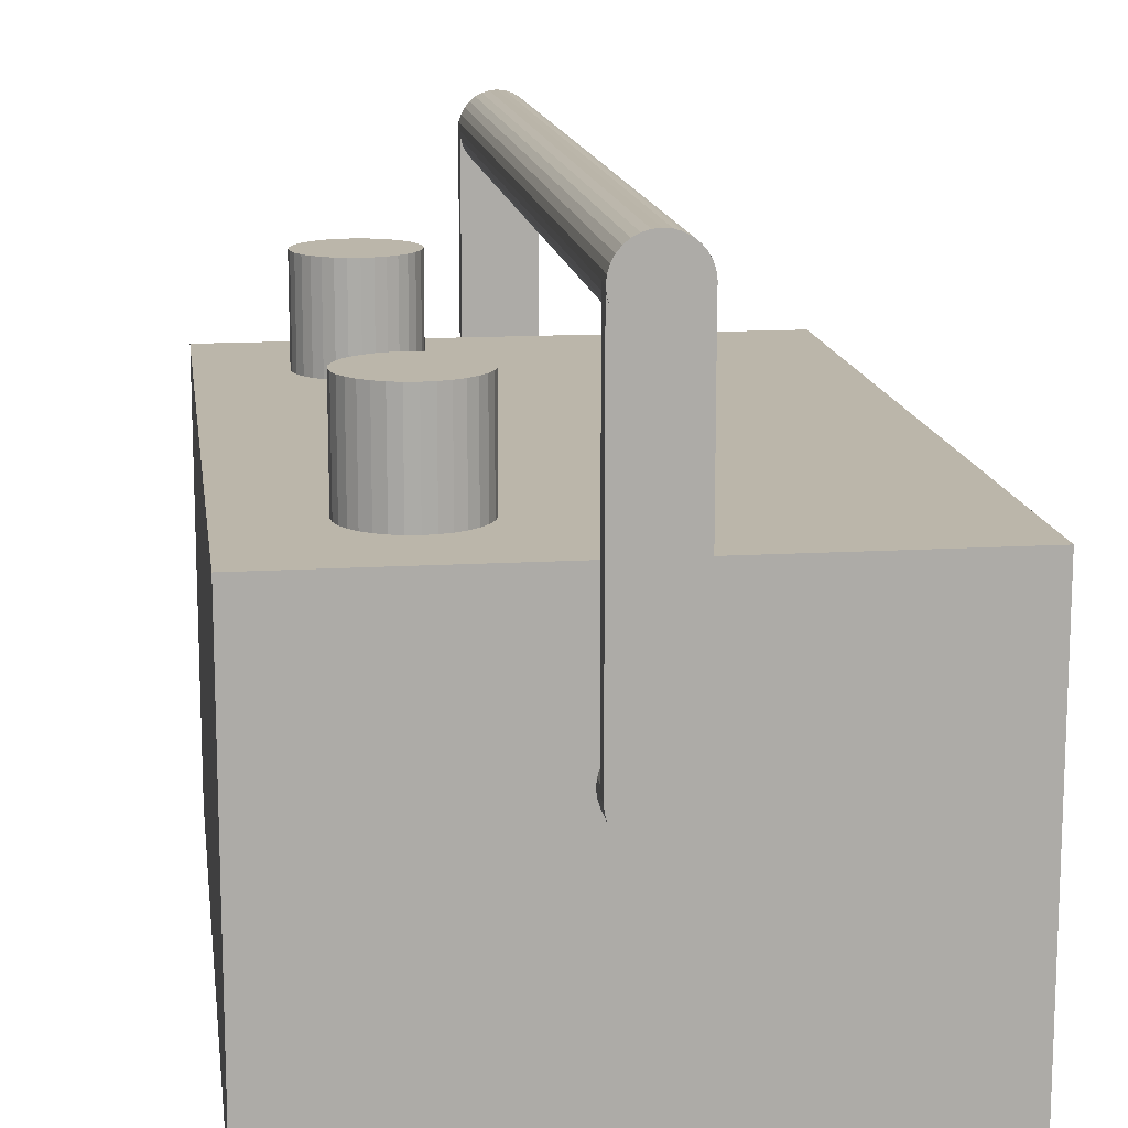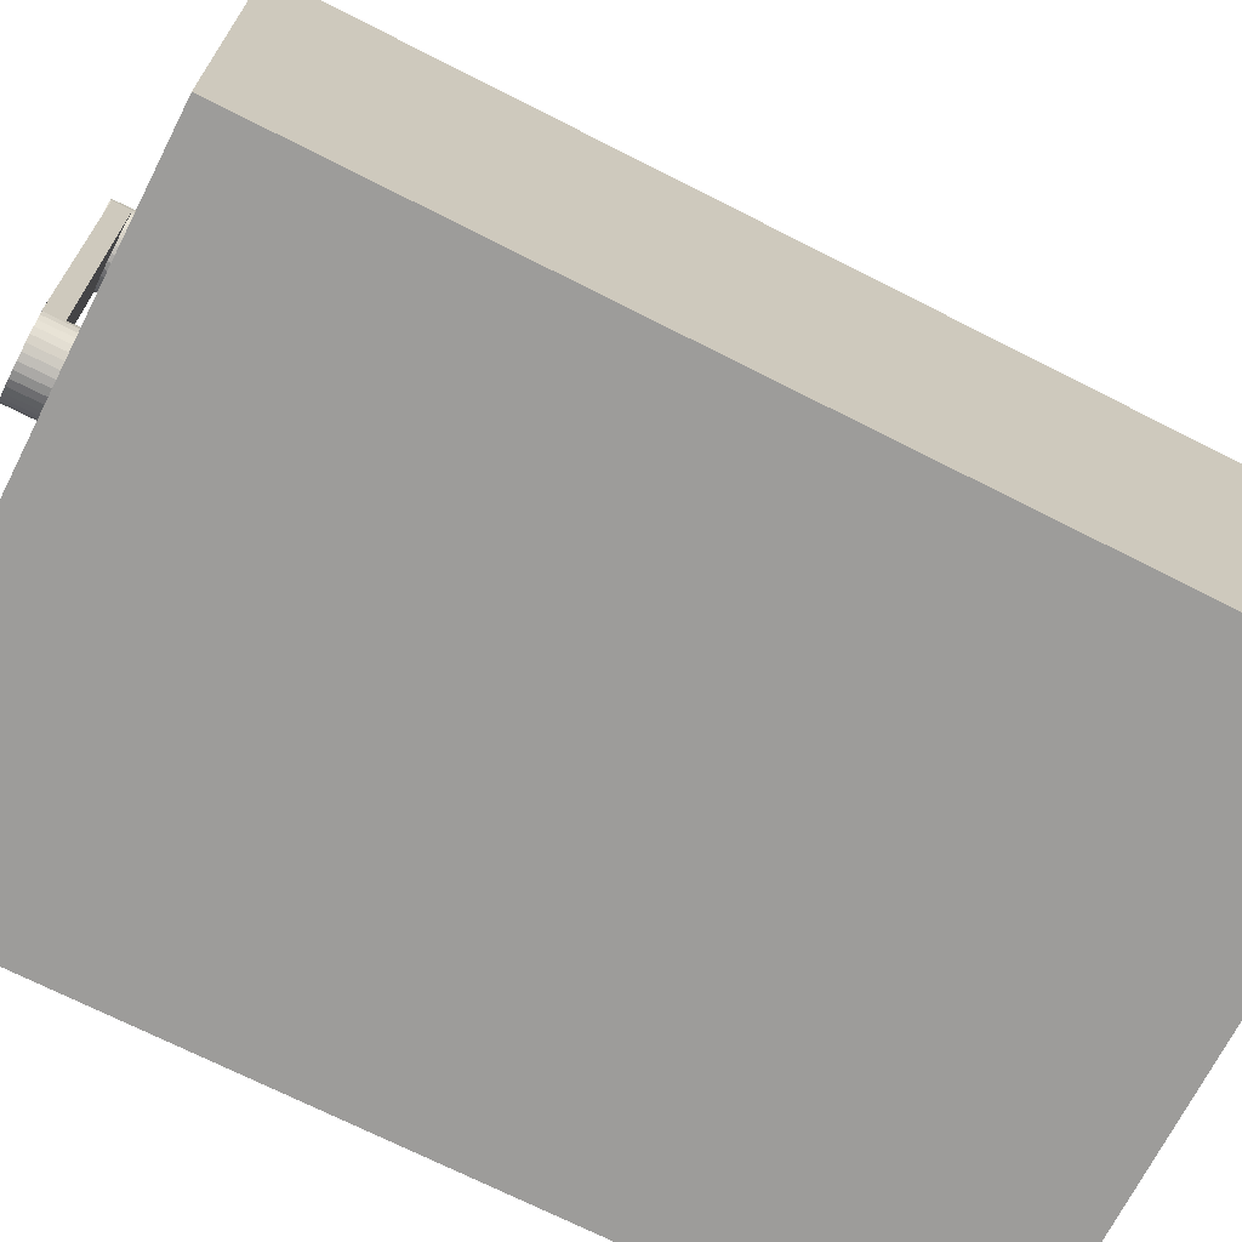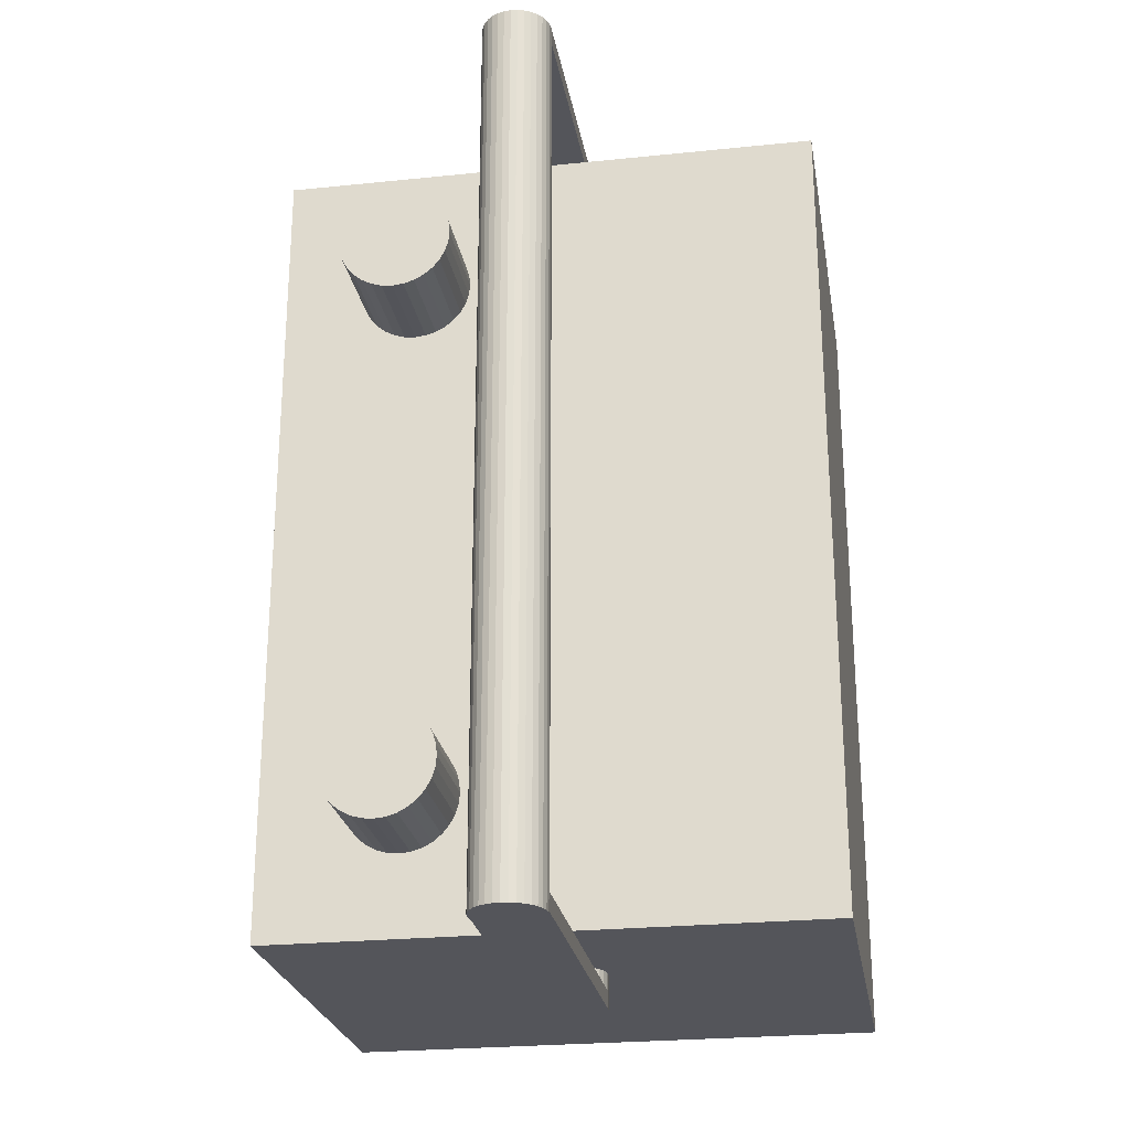
<metadata>
{"format":"obj","ext":"obj","renderer":"f3d","projection":"perspective","resolution":1024,"background":"white","views":[{"elev":14.0,"azim":172.4,"up":"+Y"},{"elev":-70.3,"azim":63.0,"up":"+Y"},{"elev":-24.9,"azim":-170.5,"up":"+Z"}]}
</metadata>
<code>
o Cube
v 1 0.5469 -1
v 1 -1 -1
v 1 0.5469 2
v 1 -1 2
v -1 0.5469 -1
v -1 -1 -1
v -1 0.5469 2
v -1 -1 2
f 5 3 1
f 3 8 4
f 7 6 8
f 2 8 6
f 1 4 2
f 5 2 6
f 5 7 3
f 3 7 8
f 7 5 6
f 2 4 8
f 1 3 4
f 5 1 2
o Cylinder
v 0.5 0.525 -0.705
v 0.5 0.915 -0.705
v 0.54 0.525 -0.7011
v 0.54 0.915 -0.7011
v 0.5785 0.525 -0.6894
v 0.5785 0.915 -0.6894
v 0.6139 0.525 -0.6705
v 0.6139 0.915 -0.6705
v 0.645 0.525 -0.645
v 0.645 0.915 -0.645
v 0.6705 0.525 -0.6139
v 0.6705 0.915 -0.6139
v 0.6894 0.525 -0.5785
v 0.6894 0.915 -0.5785
v 0.7011 0.525 -0.54
v 0.7011 0.915 -0.54
v 0.705 0.525 -0.5
v 0.705 0.915 -0.5
v 0.7011 0.525 -0.46
v 0.7011 0.915 -0.46
v 0.6894 0.525 -0.4215
v 0.6894 0.915 -0.4215
v 0.6705 0.525 -0.3861
v 0.6705 0.915 -0.3861
v 0.645 0.525 -0.355
v 0.645 0.915 -0.355
v 0.6139 0.525 -0.3295
v 0.6139 0.915 -0.3295
v 0.5785 0.525 -0.3106
v 0.5785 0.915 -0.3106
v 0.54 0.525 -0.2989
v 0.54 0.915 -0.2989
v 0.5 0.525 -0.295
v 0.5 0.915 -0.295
v 0.46 0.525 -0.2989
v 0.46 0.915 -0.2989
v 0.4215 0.525 -0.3106
v 0.4215 0.915 -0.3106
v 0.3861 0.525 -0.3295
v 0.3861 0.915 -0.3295
v 0.355 0.525 -0.355
v 0.355 0.915 -0.355
v 0.3295 0.525 -0.3861
v 0.3295 0.915 -0.3861
v 0.3106 0.525 -0.4215
v 0.3106 0.915 -0.4215
v 0.2989 0.525 -0.46
v 0.2989 0.915 -0.46
v 0.295 0.525 -0.5
v 0.295 0.915 -0.5
v 0.2989 0.525 -0.54
v 0.2989 0.915 -0.54
v 0.3106 0.525 -0.5785
v 0.3106 0.915 -0.5785
v 0.3295 0.525 -0.6139
v 0.3295 0.915 -0.6139
v 0.355 0.525 -0.645
v 0.355 0.915 -0.645
v 0.3861 0.525 -0.6705
v 0.3861 0.915 -0.6705
v 0.4215 0.525 -0.6894
v 0.4215 0.915 -0.6894
v 0.46 0.525 -0.7011
v 0.46 0.915 -0.7011
f 10 11 9
f 12 13 11
f 14 15 13
f 16 17 15
f 18 19 17
f 20 21 19
f 22 23 21
f 24 25 23
f 26 27 25
f 28 29 27
f 30 31 29
f 32 33 31
f 34 35 33
f 36 37 35
f 38 39 37
f 40 41 39
f 42 43 41
f 44 45 43
f 46 47 45
f 48 49 47
f 50 51 49
f 52 53 51
f 54 55 53
f 56 57 55
f 58 59 57
f 60 61 59
f 62 63 61
f 64 65 63
f 66 67 65
f 68 69 67
f 46 30 14
f 70 71 69
f 72 9 71
f 39 55 71
f 10 12 11
f 12 14 13
f 14 16 15
f 16 18 17
f 18 20 19
f 20 22 21
f 22 24 23
f 24 26 25
f 26 28 27
f 28 30 29
f 30 32 31
f 32 34 33
f 34 36 35
f 36 38 37
f 38 40 39
f 40 42 41
f 42 44 43
f 44 46 45
f 46 48 47
f 48 50 49
f 50 52 51
f 52 54 53
f 54 56 55
f 56 58 57
f 58 60 59
f 60 62 61
f 62 64 63
f 64 66 65
f 66 68 67
f 68 70 69
f 14 12 10
f 10 72 70
f 70 68 66
f 66 64 62
f 62 60 58
f 58 56 54
f 54 52 50
f 50 48 46
f 46 44 42
f 42 40 38
f 38 36 34
f 34 32 30
f 30 28 26
f 26 24 22
f 22 20 18
f 18 16 14
f 14 10 70
f 70 66 62
f 62 58 54
f 54 50 46
f 46 42 38
f 38 34 30
f 30 26 22
f 22 18 14
f 14 70 62
f 62 54 46
f 46 38 30
f 30 22 14
f 14 62 46
f 70 72 71
f 72 10 9
f 71 9 11
f 11 13 15
f 15 17 19
f 19 21 23
f 23 25 27
f 27 29 31
f 31 33 35
f 35 37 39
f 39 41 43
f 43 45 47
f 47 49 51
f 51 53 55
f 55 57 59
f 59 61 63
f 63 65 67
f 67 69 71
f 71 11 15
f 15 19 23
f 23 27 31
f 31 35 39
f 39 43 47
f 47 51 55
f 55 59 63
f 63 67 71
f 71 15 23
f 23 31 39
f 39 47 55
f 55 63 71
f 71 23 39
o Cylinder.001
v 0.5 0.525 1.295
v 0.5 0.915 1.295
v 0.54 0.525 1.299
v 0.54 0.915 1.299
v 0.5785 0.525 1.311
v 0.5785 0.915 1.311
v 0.6139 0.525 1.33
v 0.6139 0.915 1.33
v 0.645 0.525 1.355
v 0.645 0.915 1.355
v 0.6705 0.525 1.386
v 0.6705 0.915 1.386
v 0.6894 0.525 1.422
v 0.6894 0.915 1.422
v 0.7011 0.525 1.46
v 0.7011 0.915 1.46
v 0.705 0.525 1.5
v 0.705 0.915 1.5
v 0.7011 0.525 1.54
v 0.7011 0.915 1.54
v 0.6894 0.525 1.578
v 0.6894 0.915 1.578
v 0.6705 0.525 1.614
v 0.6705 0.915 1.614
v 0.645 0.525 1.645
v 0.645 0.915 1.645
v 0.6139 0.525 1.67
v 0.6139 0.915 1.67
v 0.5785 0.525 1.689
v 0.5785 0.915 1.689
v 0.54 0.525 1.701
v 0.54 0.915 1.701
v 0.5 0.525 1.705
v 0.5 0.915 1.705
v 0.46 0.525 1.701
v 0.46 0.915 1.701
v 0.4215 0.525 1.689
v 0.4215 0.915 1.689
v 0.3861 0.525 1.67
v 0.3861 0.915 1.67
v 0.355 0.525 1.645
v 0.355 0.915 1.645
v 0.3295 0.525 1.614
v 0.3295 0.915 1.614
v 0.3106 0.525 1.578
v 0.3106 0.915 1.578
v 0.2989 0.525 1.54
v 0.2989 0.915 1.54
v 0.295 0.525 1.5
v 0.295 0.915 1.5
v 0.2989 0.525 1.46
v 0.2989 0.915 1.46
v 0.3106 0.525 1.422
v 0.3106 0.915 1.422
v 0.3295 0.525 1.386
v 0.3295 0.915 1.386
v 0.355 0.525 1.355
v 0.355 0.915 1.355
v 0.3861 0.525 1.33
v 0.3861 0.915 1.33
v 0.4215 0.525 1.311
v 0.4215 0.915 1.311
v 0.46 0.525 1.299
v 0.46 0.915 1.299
f 74 75 73
f 76 77 75
f 78 79 77
f 80 81 79
f 82 83 81
f 84 85 83
f 86 87 85
f 88 89 87
f 90 91 89
f 92 93 91
f 94 95 93
f 96 97 95
f 98 99 97
f 100 101 99
f 102 103 101
f 104 105 103
f 106 107 105
f 108 109 107
f 110 111 109
f 112 113 111
f 114 115 113
f 116 117 115
f 118 119 117
f 120 121 119
f 122 123 121
f 124 125 123
f 126 127 125
f 128 129 127
f 130 131 129
f 132 133 131
f 110 94 78
f 134 135 133
f 136 73 135
f 103 119 135
f 74 76 75
f 76 78 77
f 78 80 79
f 80 82 81
f 82 84 83
f 84 86 85
f 86 88 87
f 88 90 89
f 90 92 91
f 92 94 93
f 94 96 95
f 96 98 97
f 98 100 99
f 100 102 101
f 102 104 103
f 104 106 105
f 106 108 107
f 108 110 109
f 110 112 111
f 112 114 113
f 114 116 115
f 116 118 117
f 118 120 119
f 120 122 121
f 122 124 123
f 124 126 125
f 126 128 127
f 128 130 129
f 130 132 131
f 132 134 133
f 78 76 74
f 74 136 134
f 134 132 130
f 130 128 126
f 126 124 122
f 122 120 118
f 118 116 114
f 114 112 110
f 110 108 106
f 106 104 102
f 102 100 98
f 98 96 94
f 94 92 90
f 90 88 86
f 86 84 82
f 82 80 78
f 78 74 134
f 134 130 126
f 126 122 118
f 118 114 110
f 110 106 102
f 102 98 94
f 94 90 86
f 86 82 78
f 78 134 126
f 126 118 110
f 110 102 94
f 94 86 78
f 78 126 110
f 134 136 135
f 136 74 73
f 135 73 75
f 75 77 79
f 79 81 83
f 83 85 87
f 87 89 91
f 91 93 95
f 95 97 99
f 99 101 103
f 103 105 107
f 107 109 111
f 111 113 115
f 115 117 119
f 119 121 123
f 123 125 127
f 127 129 131
f 131 133 135
f 135 75 79
f 79 83 87
f 87 91 95
f 95 99 103
f 103 107 111
f 111 115 119
f 119 123 127
f 127 131 135
f 135 79 87
f 87 95 103
f 103 111 119
f 119 127 135
f 135 87 103
o Cylinder.002
v 0 0.125 -1.125
v 0 0.125 -0.875
v 0.02439 0.1226 -1.125
v 0.02439 0.1226 -0.875
v 0.04784 0.1155 -1.125
v 0.04784 0.1155 -0.875
v 0.06945 0.1039 -1.125
v 0.06945 0.1039 -0.875
v 0.08839 0.08839 -1.125
v 0.08839 0.08839 -0.875
v 0.1039 0.06945 -1.125
v 0.1039 0.06945 -0.875
v 0.1155 0.04784 -1.125
v 0.1155 0.04784 -0.875
v 0.1226 0.02439 -1.125
v 0.1226 0.02439 -0.875
v 0.125 0 -1.125
v 0.125 -0 -0.875
v 0.1226 -0.02439 -1.125
v 0.1226 -0.02439 -0.875
v 0.1155 -0.04784 -1.125
v 0.1155 -0.04784 -0.875
v 0.1039 -0.06945 -1.125
v 0.1039 -0.06945 -0.875
v 0.08839 -0.08839 -1.125
v 0.08839 -0.08839 -0.875
v 0.06945 -0.1039 -1.125
v 0.06945 -0.1039 -0.875
v 0.04784 -0.1155 -1.125
v 0.04784 -0.1155 -0.875
v 0.02439 -0.1226 -1.125
v 0.02439 -0.1226 -0.875
v 0 -0.125 -1.125
v 0 -0.125 -0.875
v -0.02439 -0.1226 -1.125
v -0.02439 -0.1226 -0.875
v -0.04784 -0.1155 -1.125
v -0.04784 -0.1155 -0.875
v -0.06945 -0.1039 -1.125
v -0.06945 -0.1039 -0.875
v -0.08839 -0.08839 -1.125
v -0.08839 -0.08839 -0.875
v -0.1039 -0.06945 -1.125
v -0.1039 -0.06945 -0.875
v -0.1155 -0.04784 -1.125
v -0.1155 -0.04784 -0.875
v -0.1226 -0.02439 -1.125
v -0.1226 -0.02439 -0.875
v -0.125 0 -1.125
v -0.125 -0 -0.875
v -0.1226 0.02439 -1.125
v -0.1226 0.02439 -0.875
v -0.1155 0.04784 -1.125
v -0.1155 0.04784 -0.875
v -0.1039 0.06945 -1.125
v -0.1039 0.06945 -0.875
v -0.08839 0.08839 -1.125
v -0.08839 0.08839 -0.875
v -0.06945 0.1039 -1.125
v -0.06945 0.1039 -0.875
v -0.04784 0.1155 -1.125
v -0.04784 0.1155 -0.875
v -0.02439 0.1226 -1.125
v -0.02439 0.1226 -0.875
v -0.125 0 -1.063
v -0.125 1.2 -1.063
v -0.125 0 -1.125
v -0.125 1.2 -1.125
v 0.125 0 -1.063
v 0.125 1.2 -1.063
v 0.125 0 -1.125
v 0.125 1.2 -1.125
v 0 1.325 -1.13
v 0 1.325 2.13
v 0.02439 1.323 -1.13
v 0.02439 1.323 2.13
v 0.04784 1.315 -1.13
v 0.04784 1.315 2.13
v 0.06945 1.304 -1.13
v 0.06945 1.304 2.13
v 0.08839 1.288 -1.13
v 0.08839 1.288 2.13
v 0.1039 1.269 -1.13
v 0.1039 1.269 2.13
v 0.1155 1.248 -1.13
v 0.1155 1.248 2.13
v 0.1226 1.224 -1.13
v 0.1226 1.224 2.13
v 0.125 1.2 -1.13
v 0.125 1.2 2.13
v 0.1226 1.176 -1.13
v 0.1226 1.176 2.13
v 0.1155 1.152 -1.13
v 0.1155 1.152 2.13
v 0.1039 1.131 -1.13
v 0.1039 1.131 2.13
v 0.08839 1.112 -1.13
v 0.08839 1.112 2.13
v 0.06945 1.096 -1.13
v 0.06945 1.096 2.13
v 0.04784 1.085 -1.13
v 0.04784 1.085 2.13
v 0.02439 1.077 -1.13
v 0.02439 1.077 2.13
v 0 1.075 -1.13
v 0 1.075 2.13
v -0.02439 1.077 -1.13
v -0.02439 1.077 2.13
v -0.04784 1.085 -1.13
v -0.04784 1.085 2.13
v -0.06945 1.096 -1.13
v -0.06945 1.096 2.13
v -0.08839 1.112 -1.13
v -0.08839 1.112 2.13
v -0.1039 1.131 -1.13
v -0.1039 1.131 2.13
v -0.1155 1.152 -1.13
v -0.1155 1.152 2.13
v -0.1226 1.176 -1.13
v -0.1226 1.176 2.13
v -0.125 1.2 -1.13
v -0.125 1.2 2.13
v -0.1226 1.224 -1.13
v -0.1226 1.224 2.13
v -0.1155 1.248 -1.13
v -0.1155 1.248 2.13
v -0.1039 1.269 -1.13
v -0.1039 1.269 2.13
v -0.08839 1.288 -1.13
v -0.08839 1.288 2.13
v -0.06945 1.304 -1.13
v -0.06945 1.304 2.13
v -0.04784 1.315 -1.13
v -0.04784 1.315 2.13
v -0.02439 1.323 -1.13
v -0.02439 1.323 2.13
v 0 0.125 1.875
v 0 0.125 2.125
v -0.02439 0.1226 1.875
v -0.02439 0.1226 2.125
v -0.04784 0.1155 1.875
v -0.04784 0.1155 2.125
v -0.06945 0.1039 1.875
v -0.06945 0.1039 2.125
v -0.08839 0.08839 1.875
v -0.08839 0.08839 2.125
v -0.1039 0.06945 1.875
v -0.1039 0.06945 2.125
v -0.1155 0.04784 1.875
v -0.1155 0.04784 2.125
v -0.1226 0.02439 1.875
v -0.1226 0.02439 2.125
v -0.125 0 1.875
v -0.125 -0 2.125
v -0.1226 -0.02439 1.875
v -0.1226 -0.02439 2.125
v -0.1155 -0.04784 1.875
v -0.1155 -0.04784 2.125
v -0.1039 -0.06945 1.875
v -0.1039 -0.06945 2.125
v -0.08839 -0.08839 1.875
v -0.08839 -0.08839 2.125
v -0.06945 -0.1039 1.875
v -0.06945 -0.1039 2.125
v -0.04784 -0.1155 1.875
v -0.04784 -0.1155 2.125
v -0.02439 -0.1226 1.875
v -0.02439 -0.1226 2.125
v 0 -0.125 1.875
v 0 -0.125 2.125
v 0.02439 -0.1226 1.875
v 0.02439 -0.1226 2.125
v 0.04784 -0.1155 1.875
v 0.04784 -0.1155 2.125
v 0.06945 -0.1039 1.875
v 0.06945 -0.1039 2.125
v 0.08839 -0.08839 1.875
v 0.08839 -0.08839 2.125
v 0.1039 -0.06945 1.875
v 0.1039 -0.06945 2.125
v 0.1155 -0.04784 1.875
v 0.1155 -0.04784 2.125
v 0.1226 -0.02439 1.875
v 0.1226 -0.02439 2.125
v 0.125 0 1.875
v 0.125 -0 2.125
v 0.1226 0.02439 1.875
v 0.1226 0.02439 2.125
v 0.1155 0.04784 1.875
v 0.1155 0.04784 2.125
v 0.1039 0.06945 1.875
v 0.1039 0.06945 2.125
v 0.08839 0.08839 1.875
v 0.08839 0.08839 2.125
v 0.06945 0.1039 1.875
v 0.06945 0.1039 2.125
v 0.04784 0.1155 1.875
v 0.04784 0.1155 2.125
v 0.02439 0.1226 1.875
v 0.02439 0.1226 2.125
v 0.125 0 2.126
v 0.125 1.2 2.126
v 0.125 0 2.064
v 0.125 1.2 2.064
v -0.125 0 2.126
v -0.125 1.2 2.126
v -0.125 0 2.064
v -0.125 1.2 2.064
f 138 139 137
f 140 141 139
f 142 143 141
f 144 145 143
f 146 147 145
f 148 149 147
f 150 151 149
f 152 153 151
f 154 155 153
f 156 157 155
f 158 159 157
f 160 161 159
f 162 163 161
f 164 165 163
f 166 167 165
f 168 169 167
f 170 171 169
f 172 173 171
f 174 175 173
f 176 177 175
f 178 179 177
f 180 181 179
f 182 183 181
f 184 185 183
f 186 187 185
f 188 189 187
f 190 191 189
f 192 193 191
f 194 195 193
f 196 197 195
f 174 158 142
f 198 199 197
f 200 137 199
f 167 183 199
f 202 203 201
f 204 207 203
f 208 205 207
f 206 201 205
f 207 201 203
f 204 206 208
f 210 211 209
f 212 213 211
f 214 215 213
f 216 217 215
f 218 219 217
f 220 221 219
f 222 223 221
f 224 225 223
f 226 227 225
f 228 229 227
f 230 231 229
f 232 233 231
f 234 235 233
f 236 237 235
f 238 239 237
f 240 241 239
f 242 243 241
f 244 245 243
f 246 247 245
f 248 249 247
f 250 251 249
f 252 253 251
f 254 255 253
f 256 257 255
f 258 259 257
f 260 261 259
f 262 263 261
f 264 265 263
f 266 267 265
f 268 269 267
f 246 230 214
f 270 271 269
f 272 209 271
f 239 255 271
f 274 275 273
f 276 277 275
f 278 279 277
f 280 281 279
f 282 283 281
f 284 285 283
f 286 287 285
f 288 289 287
f 290 291 289
f 292 293 291
f 294 295 293
f 296 297 295
f 298 299 297
f 300 301 299
f 302 303 301
f 304 305 303
f 306 307 305
f 308 309 307
f 310 311 309
f 312 313 311
f 314 315 313
f 316 317 315
f 318 319 317
f 320 321 319
f 322 323 321
f 324 325 323
f 326 327 325
f 328 329 327
f 330 331 329
f 332 333 331
f 310 294 278
f 334 335 333
f 336 273 335
f 303 319 335
f 338 339 337
f 340 343 339
f 344 341 343
f 342 337 341
f 343 337 339
f 340 342 344
f 138 140 139
f 140 142 141
f 142 144 143
f 144 146 145
f 146 148 147
f 148 150 149
f 150 152 151
f 152 154 153
f 154 156 155
f 156 158 157
f 158 160 159
f 160 162 161
f 162 164 163
f 164 166 165
f 166 168 167
f 168 170 169
f 170 172 171
f 172 174 173
f 174 176 175
f 176 178 177
f 178 180 179
f 180 182 181
f 182 184 183
f 184 186 185
f 186 188 187
f 188 190 189
f 190 192 191
f 192 194 193
f 194 196 195
f 196 198 197
f 142 140 138
f 138 200 198
f 198 196 194
f 194 192 190
f 190 188 186
f 186 184 182
f 182 180 178
f 178 176 174
f 174 172 170
f 170 168 166
f 166 164 162
f 162 160 158
f 158 156 154
f 154 152 150
f 150 148 146
f 146 144 142
f 142 138 198
f 198 194 190
f 190 186 182
f 182 178 174
f 174 170 166
f 166 162 158
f 158 154 150
f 150 146 142
f 142 198 190
f 190 182 174
f 174 166 158
f 158 150 142
f 142 190 174
f 198 200 199
f 200 138 137
f 199 137 139
f 139 141 143
f 143 145 147
f 147 149 151
f 151 153 155
f 155 157 159
f 159 161 163
f 163 165 167
f 167 169 171
f 171 173 175
f 175 177 179
f 179 181 183
f 183 185 187
f 187 189 191
f 191 193 195
f 195 197 199
f 199 139 143
f 143 147 151
f 151 155 159
f 159 163 167
f 167 171 175
f 175 179 183
f 183 187 191
f 191 195 199
f 199 143 151
f 151 159 167
f 167 175 183
f 183 191 199
f 199 151 167
f 202 204 203
f 204 208 207
f 208 206 205
f 206 202 201
f 207 205 201
f 204 202 206
f 210 212 211
f 212 214 213
f 214 216 215
f 216 218 217
f 218 220 219
f 220 222 221
f 222 224 223
f 224 226 225
f 226 228 227
f 228 230 229
f 230 232 231
f 232 234 233
f 234 236 235
f 236 238 237
f 238 240 239
f 240 242 241
f 242 244 243
f 244 246 245
f 246 248 247
f 248 250 249
f 250 252 251
f 252 254 253
f 254 256 255
f 256 258 257
f 258 260 259
f 260 262 261
f 262 264 263
f 264 266 265
f 266 268 267
f 268 270 269
f 214 212 210
f 210 272 270
f 270 268 266
f 266 264 262
f 262 260 258
f 258 256 254
f 254 252 250
f 250 248 246
f 246 244 242
f 242 240 238
f 238 236 234
f 234 232 230
f 230 228 226
f 226 224 222
f 222 220 218
f 218 216 214
f 214 210 270
f 270 266 262
f 262 258 254
f 254 250 246
f 246 242 238
f 238 234 230
f 230 226 222
f 222 218 214
f 214 270 262
f 262 254 246
f 246 238 230
f 230 222 214
f 214 262 246
f 270 272 271
f 272 210 209
f 271 209 211
f 211 213 215
f 215 217 219
f 219 221 223
f 223 225 227
f 227 229 231
f 231 233 235
f 235 237 239
f 239 241 243
f 243 245 247
f 247 249 251
f 251 253 255
f 255 257 259
f 259 261 263
f 263 265 267
f 267 269 271
f 271 211 215
f 215 219 223
f 223 227 231
f 231 235 239
f 239 243 247
f 247 251 255
f 255 259 263
f 263 267 271
f 271 215 223
f 223 231 239
f 239 247 255
f 255 263 271
f 271 223 239
f 274 276 275
f 276 278 277
f 278 280 279
f 280 282 281
f 282 284 283
f 284 286 285
f 286 288 287
f 288 290 289
f 290 292 291
f 292 294 293
f 294 296 295
f 296 298 297
f 298 300 299
f 300 302 301
f 302 304 303
f 304 306 305
f 306 308 307
f 308 310 309
f 310 312 311
f 312 314 313
f 314 316 315
f 316 318 317
f 318 320 319
f 320 322 321
f 322 324 323
f 324 326 325
f 326 328 327
f 328 330 329
f 330 332 331
f 332 334 333
f 278 276 274
f 274 336 334
f 334 332 330
f 330 328 326
f 326 324 322
f 322 320 318
f 318 316 314
f 314 312 310
f 310 308 306
f 306 304 302
f 302 300 298
f 298 296 294
f 294 292 290
f 290 288 286
f 286 284 282
f 282 280 278
f 278 274 334
f 334 330 326
f 326 322 318
f 318 314 310
f 310 306 302
f 302 298 294
f 294 290 286
f 286 282 278
f 278 334 326
f 326 318 310
f 310 302 294
f 294 286 278
f 278 326 310
f 334 336 335
f 336 274 273
f 335 273 275
f 275 277 279
f 279 281 283
f 283 285 287
f 287 289 291
f 291 293 295
f 295 297 299
f 299 301 303
f 303 305 307
f 307 309 311
f 311 313 315
f 315 317 319
f 319 321 323
f 323 325 327
f 327 329 331
f 331 333 335
f 335 275 279
f 279 283 287
f 287 291 295
f 295 299 303
f 303 307 311
f 311 315 319
f 319 323 327
f 327 331 335
f 335 279 287
f 287 295 303
f 303 311 319
f 319 327 335
f 335 287 303
f 338 340 339
f 340 344 343
f 344 342 341
f 342 338 337
f 343 341 337
f 340 338 342

</code>
